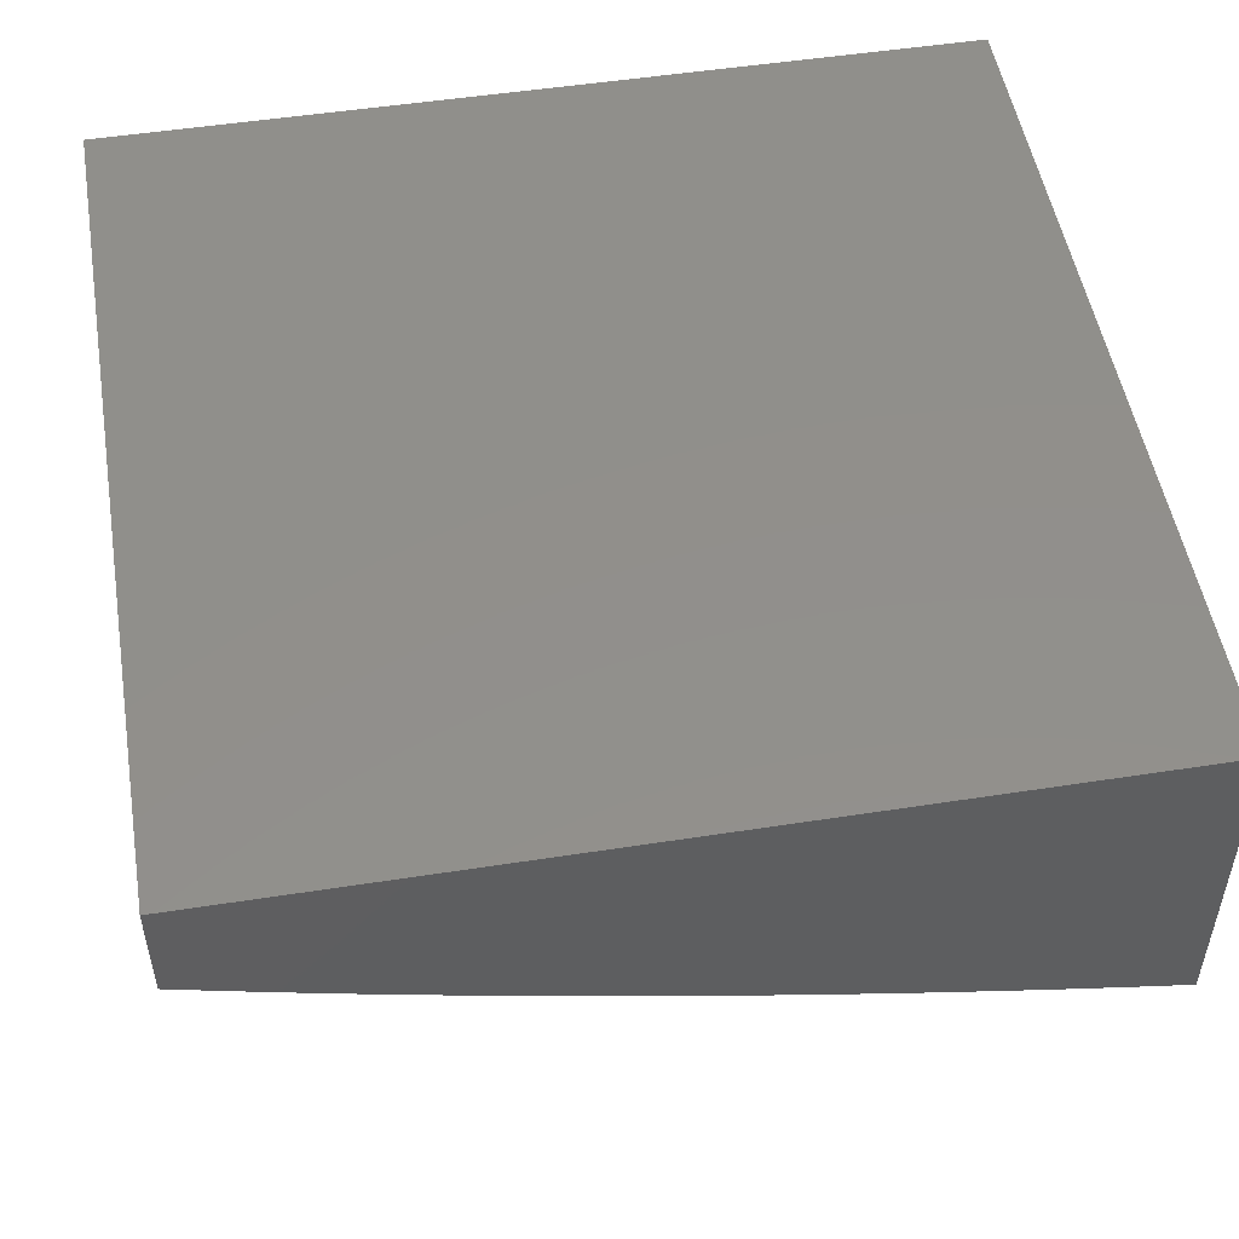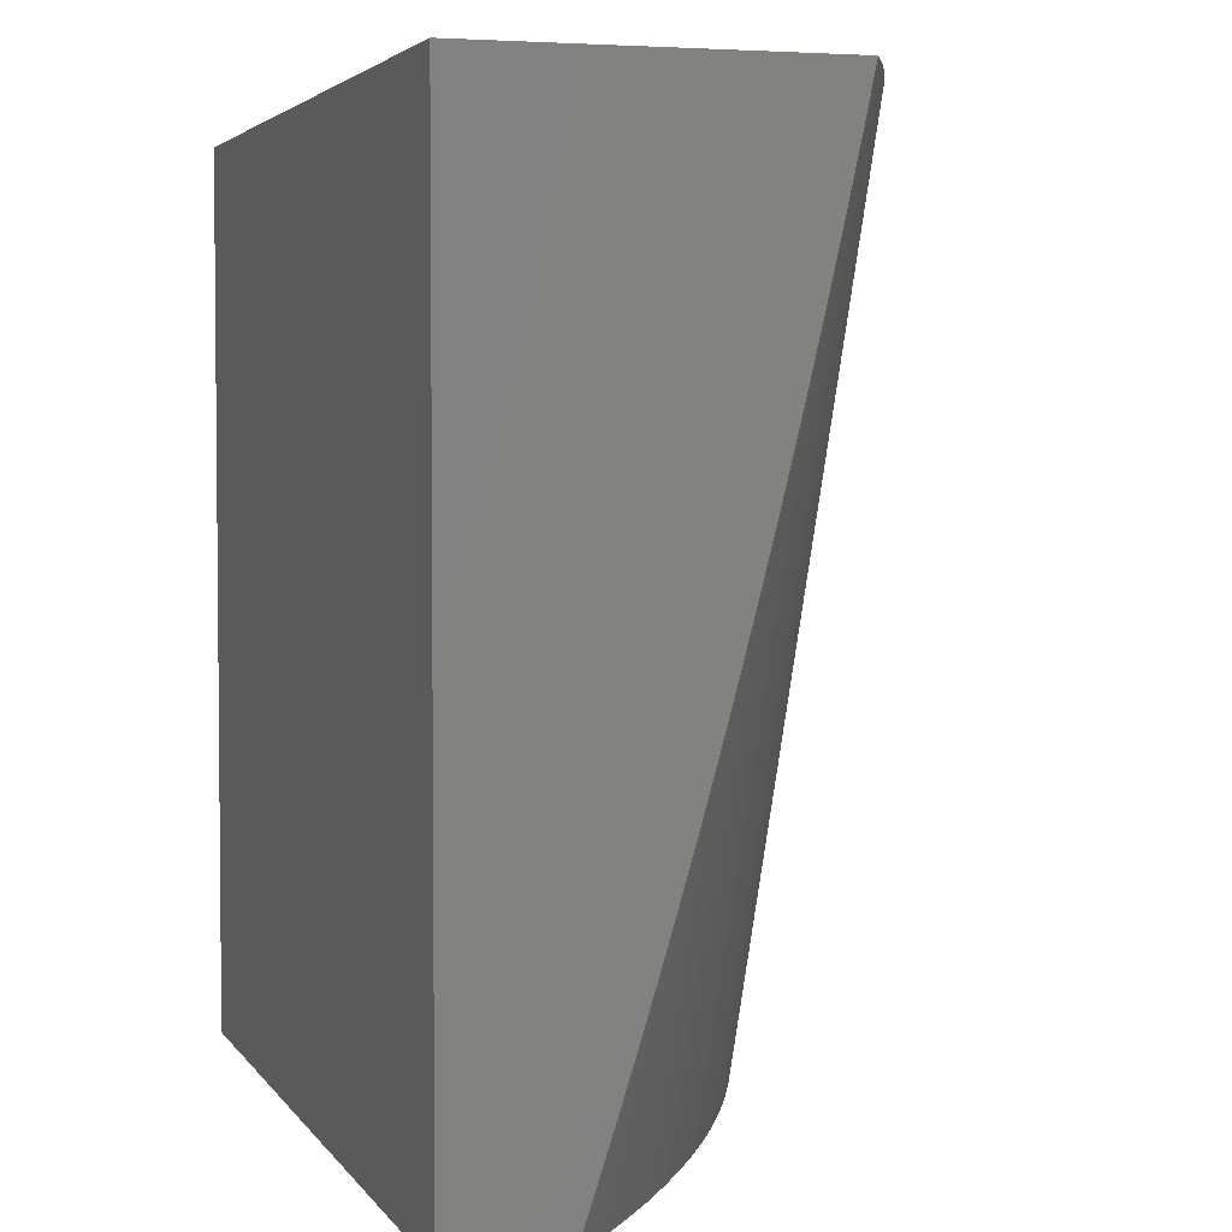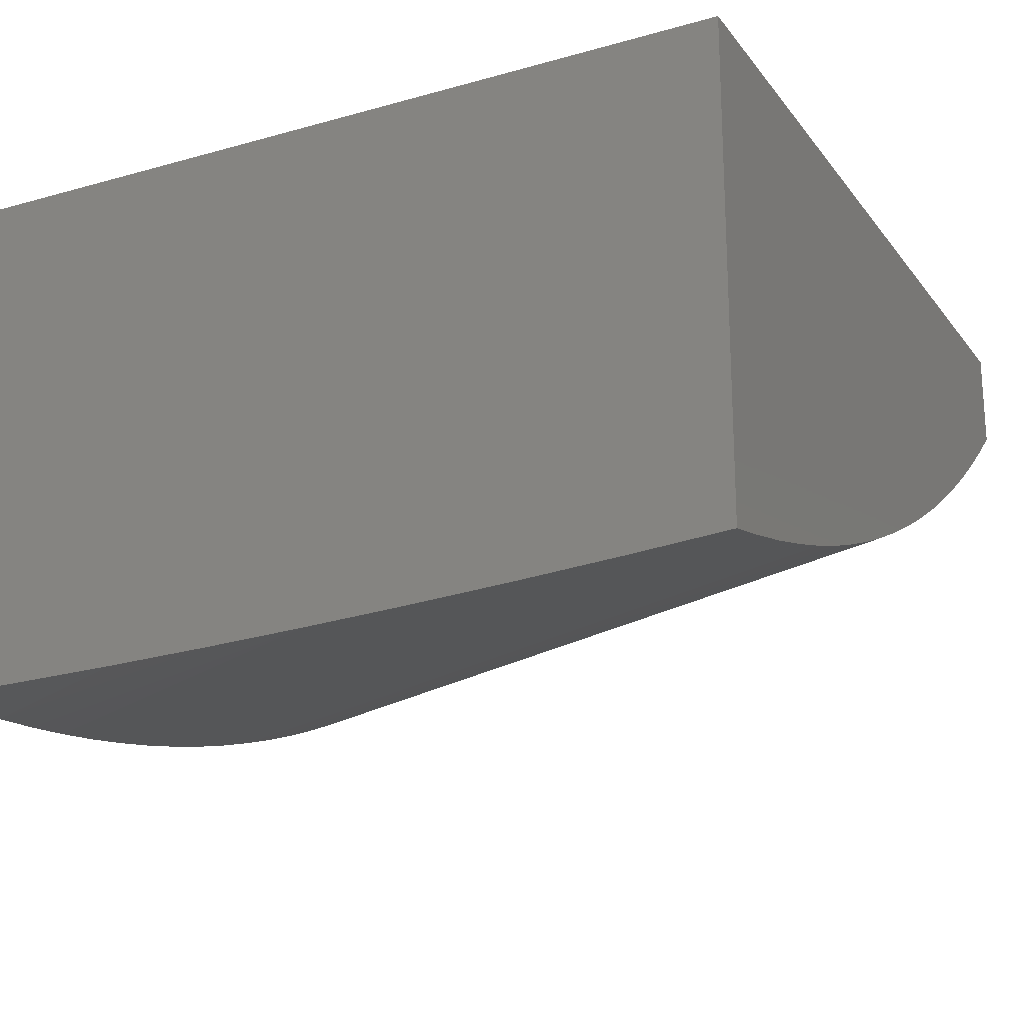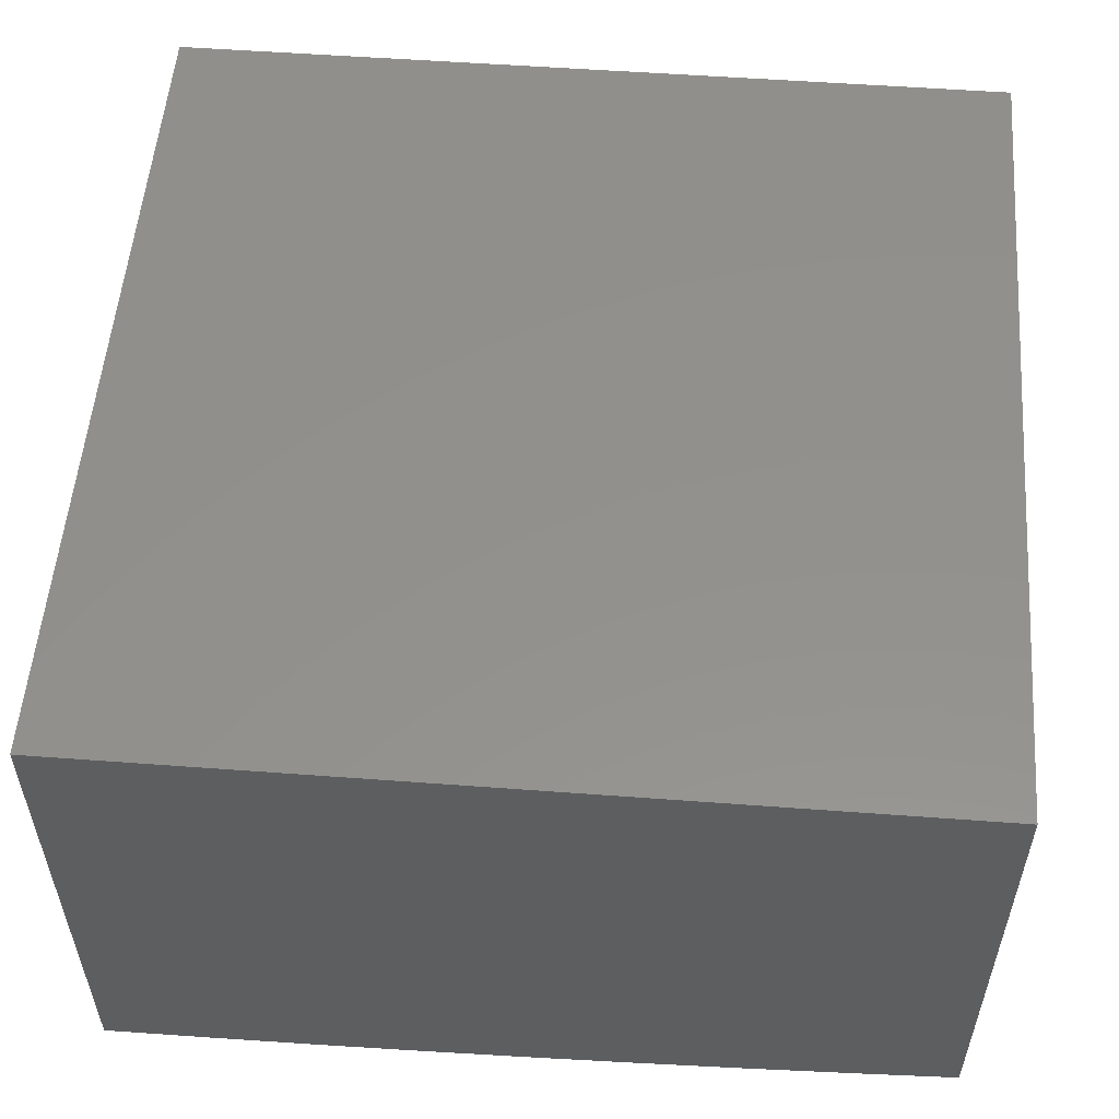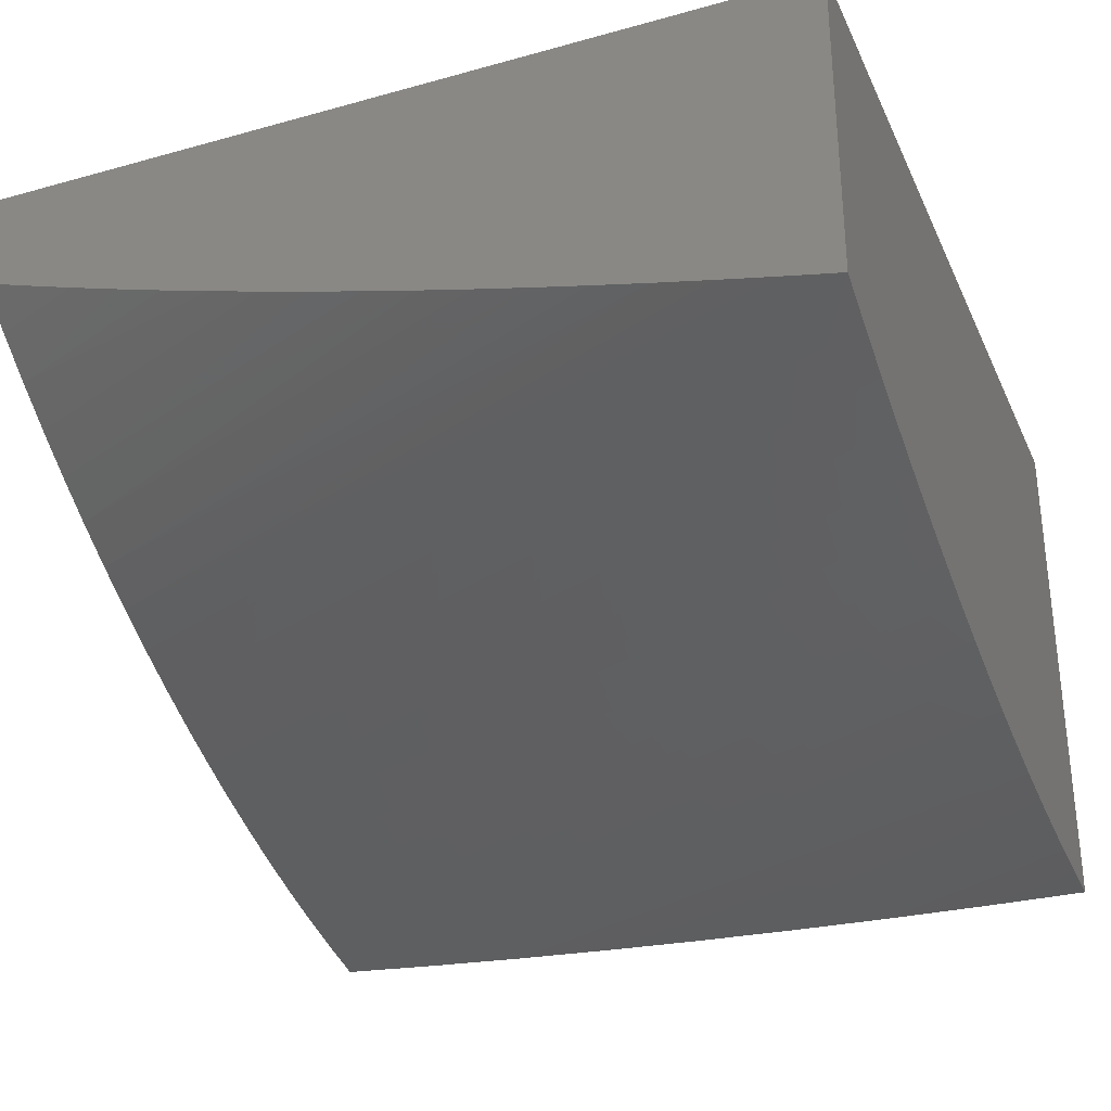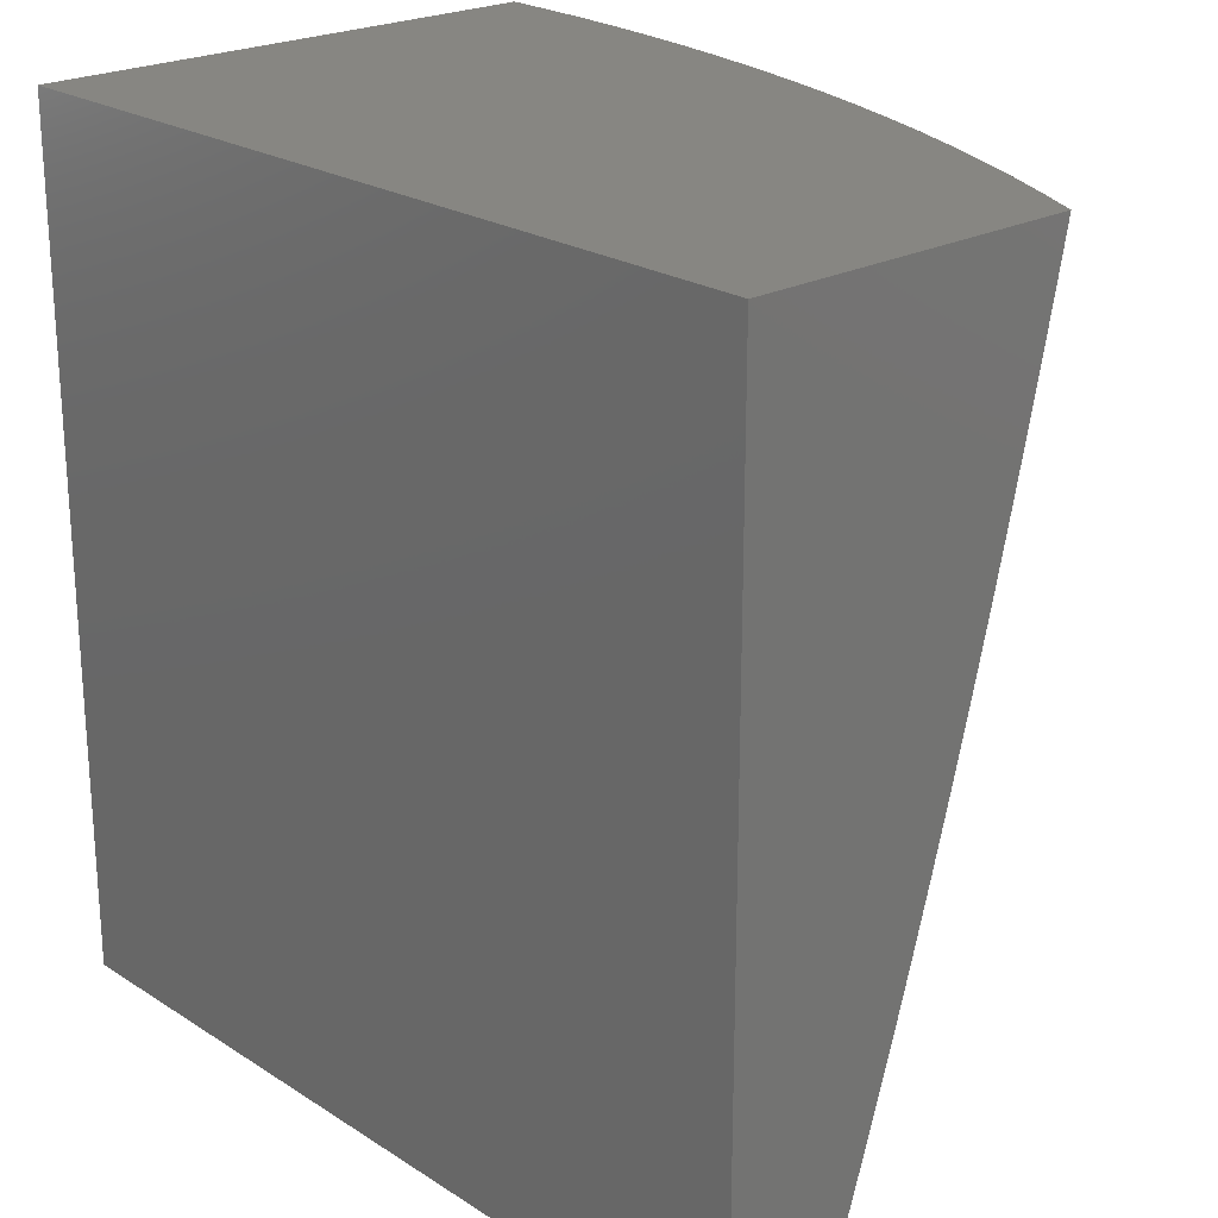
<metadata>
{"format":"stl","ext":"stl","renderer":"f3d","projection":"perspective","resolution":1024,"background":"white","views":[{"elev":51.2,"azim":80.4,"up":"+Z"},{"elev":3.7,"azim":72.5,"up":"+Y"},{"elev":-20.8,"azim":-63.2,"up":"+Z"},{"elev":54.4,"azim":-85.5,"up":"+Z"},{"elev":-30.9,"azim":111.7,"up":"+Z"},{"elev":22.7,"azim":47.5,"up":"+Y"}]}
</metadata>
<code>
# stl→obj: 63 verts, 122 faces
v 8 16 -1.12
v 7.952 16 -1.158
v 8 16.06 -1.139
v 8 16.12 -1.158
v 8 16.17 -1.177
v 7.904 16 -1.195
v 8 16.23 -1.195
v 8 16.29 -1.213
v 7.854 16 -1.23
v 8 16.36 -1.23
v 8 16.42 -1.247
v 7.803 16 -1.265
v 8 16.48 -1.264
v 8 16.54 -1.281
v 7.751 16 -1.297
v 8 16.61 -1.297
v 8 16.67 -1.313
v 7.698 16 -1.329
v 8 16.74 -1.328
v 8 16.8 -1.343
v 7.644 16 -1.359
v 8 16.87 -1.358
v 8 16.93 -1.372
v 7.589 16 -1.387
v 8 17 -1.386
v 7.946 17 -1.413
v 7.533 16 -1.414
v 7.89 17 -1.438
v 7.477 16 -1.439
v 7.835 17 -1.461
v 7.419 16 -1.463
v 7.778 17 -1.483
v 7.361 16 -1.485
v 7.721 17 -1.503
v 7.302 16 -1.506
v 7.663 17 -1.522
v 7.243 16 -1.525
v 7.604 17 -1.54
v 7.183 16 -1.543
v 7.545 17 -1.556
v 7.122 16 -1.559
v 7.486 17 -1.57
v 7.061 16 -1.573
v 7.426 17 -1.583
v 7 16 -1.586
v 7.366 17 -1.594
v 7 16.12 -1.595
v 7 16.25 -1.603
v 7.306 17 -1.603
v 7 16.37 -1.61
v 7.245 17 -1.611
v 7 16.5 -1.615
v 7.184 17 -1.618
v 7 16.62 -1.62
v 7.123 17 -1.622
v 7 16.75 -1.624
v 7.061 17 -1.626
v 7 16.87 -1.626
v 7 17 -1.627
v 7 17 -1
v 7 16 -1
v 8 16 -1
v 8 17 -1
f 1 2 3
f 3 2 4
f 4 2 5
f 5 2 6
f 5 6 7
f 7 6 8
f 8 6 9
f 8 9 10
f 10 9 11
f 11 9 12
f 11 12 13
f 13 12 14
f 14 12 15
f 14 15 16
f 16 15 17
f 17 15 18
f 17 18 19
f 19 18 20
f 20 18 21
f 20 21 22
f 22 21 23
f 23 21 24
f 23 24 25
f 25 24 26
f 26 24 27
f 26 27 28
f 28 27 29
f 28 29 30
f 30 29 31
f 30 31 32
f 32 31 33
f 32 33 34
f 34 33 35
f 34 35 36
f 36 35 37
f 36 37 38
f 38 37 39
f 38 39 40
f 40 39 41
f 40 41 42
f 42 41 43
f 42 43 44
f 44 43 45
f 44 45 46
f 46 45 47
f 46 47 48
f 46 48 49
f 49 48 50
f 49 50 51
f 51 50 52
f 51 52 53
f 53 52 54
f 53 54 55
f 55 54 56
f 55 56 57
f 57 56 58
f 57 58 59
f 59 58 60
f 60 58 56
f 60 56 54
f 54 52 60
f 60 52 61
f 61 52 50
f 61 50 48
f 48 47 61
f 61 47 45
f 45 43 61
f 61 43 41
f 61 41 39
f 39 37 61
f 61 37 35
f 61 35 33
f 33 31 61
f 61 31 29
f 61 29 27
f 27 24 61
f 61 24 21
f 61 21 18
f 18 15 61
f 61 15 12
f 61 12 9
f 9 6 61
f 61 6 62
f 62 6 2
f 62 2 1
f 63 60 62
f 62 60 61
f 25 26 63
f 63 26 28
f 63 28 30
f 30 32 63
f 63 32 60
f 60 32 34
f 60 34 36
f 36 38 60
f 60 38 40
f 60 40 42
f 42 44 60
f 60 44 46
f 60 46 49
f 49 51 60
f 60 51 53
f 60 53 55
f 55 57 60
f 60 57 59
f 1 3 62
f 62 3 4
f 62 4 5
f 62 5 63
f 63 5 7
f 63 7 8
f 8 10 63
f 63 10 11
f 63 11 13
f 13 14 63
f 63 14 16
f 63 16 17
f 17 19 63
f 63 19 20
f 63 20 22
f 22 23 63
f 63 23 25

</code>
